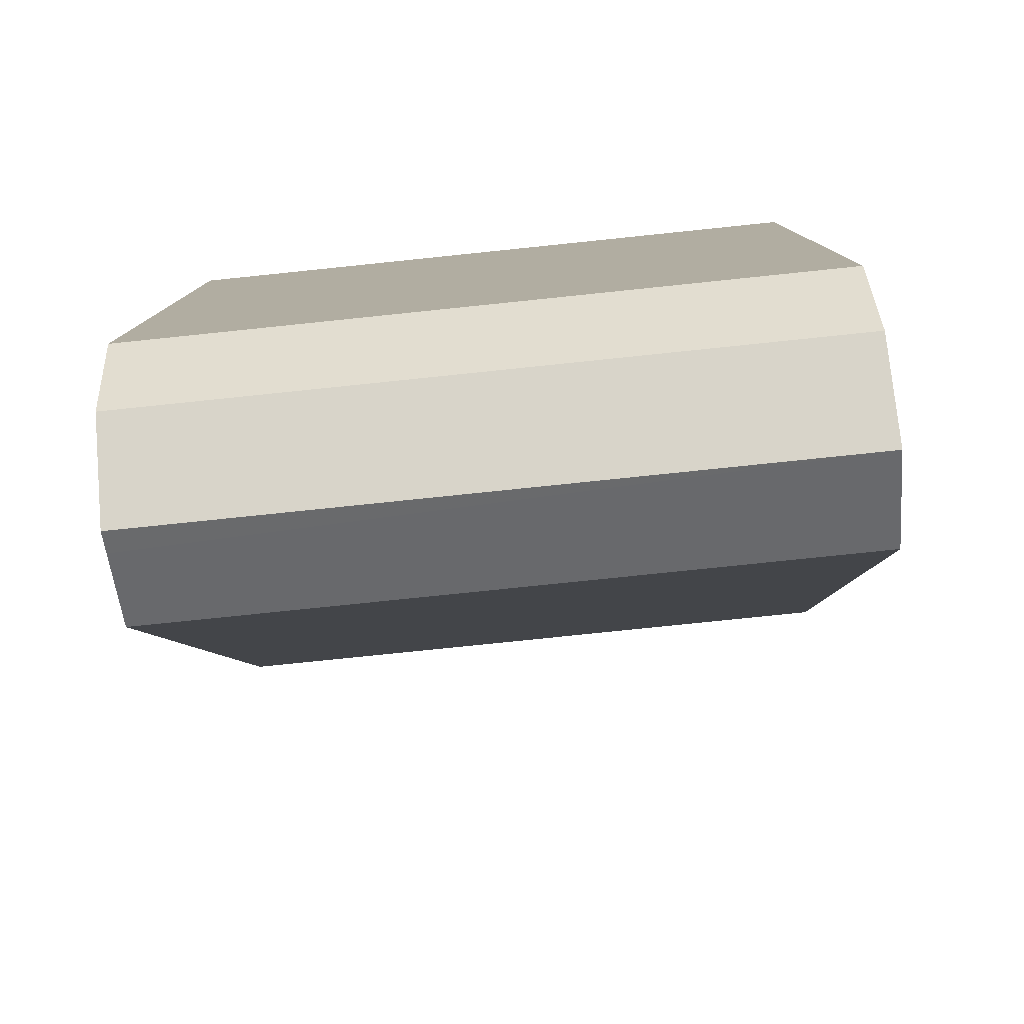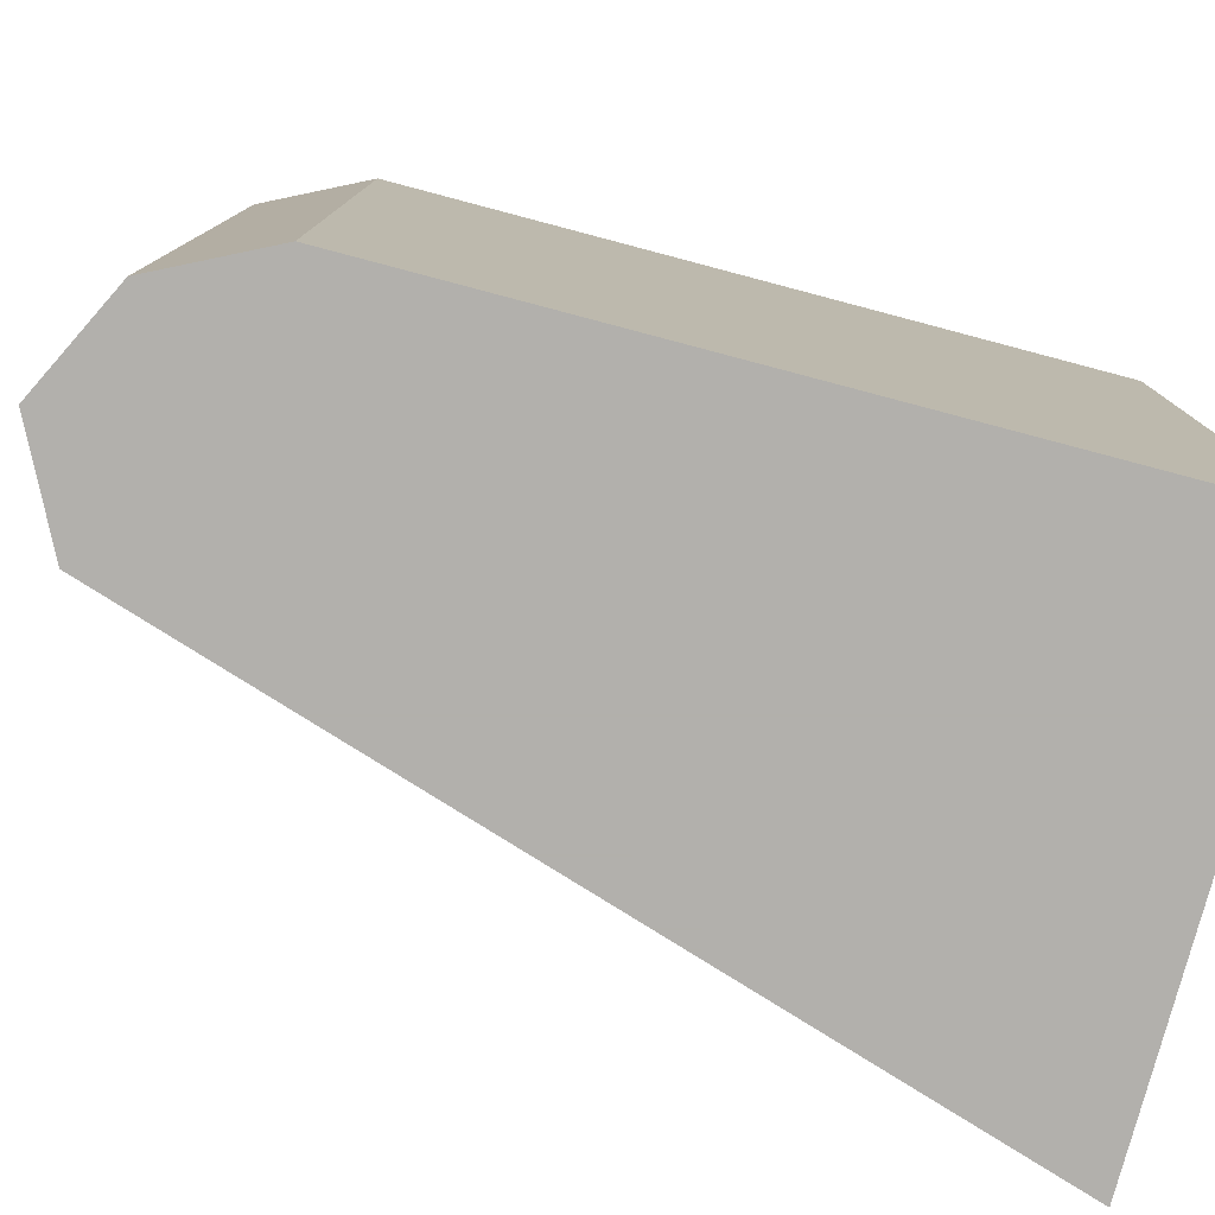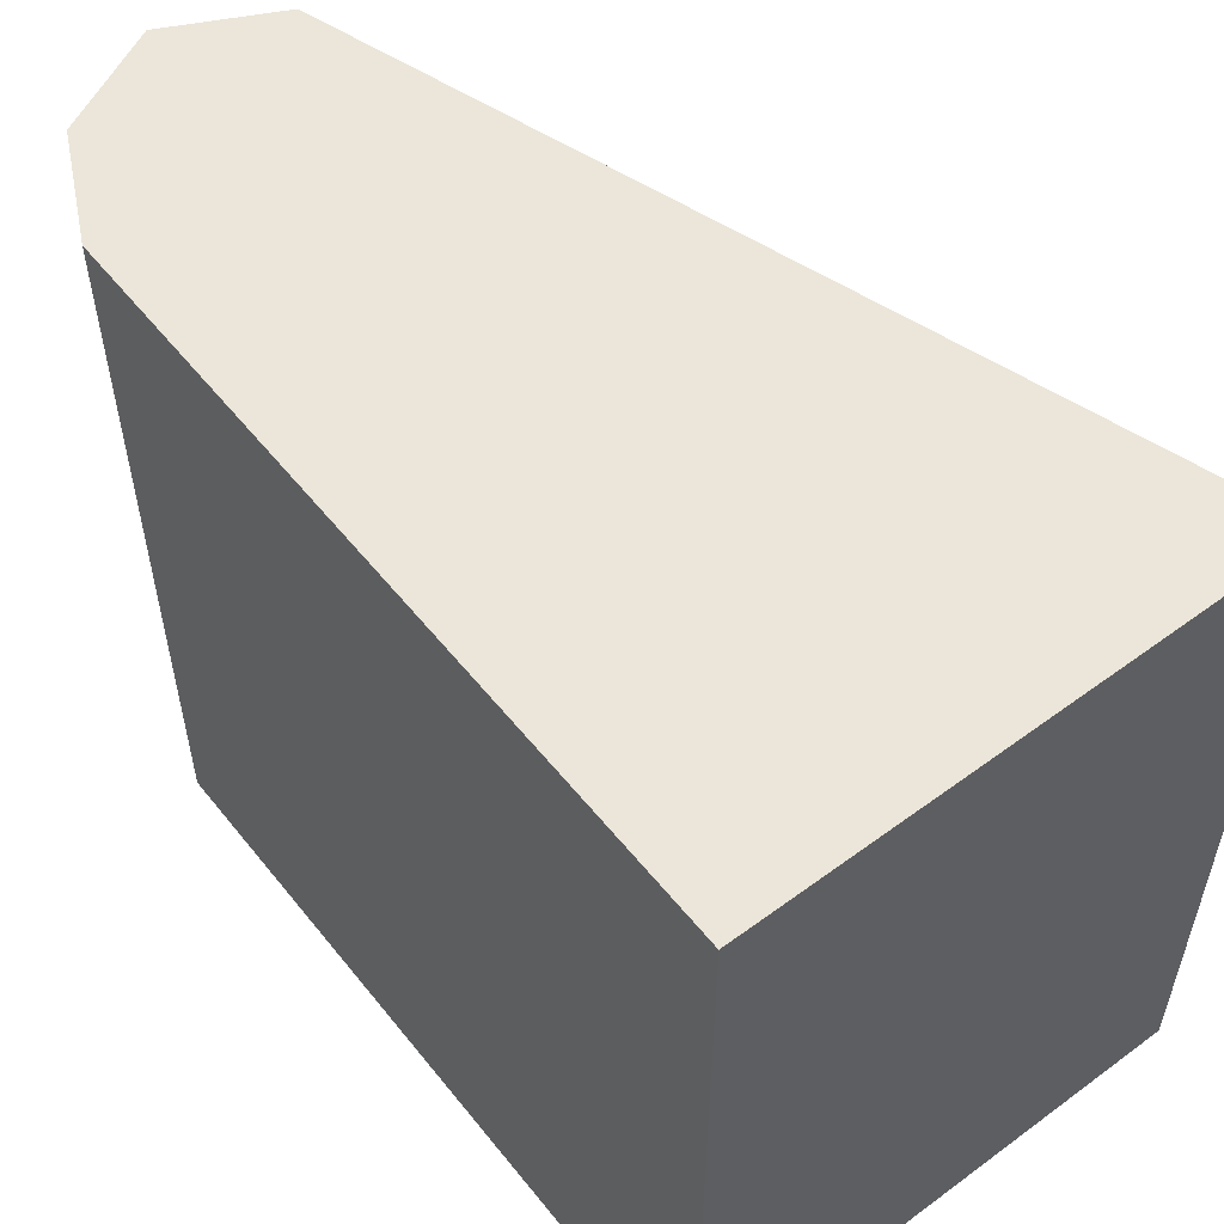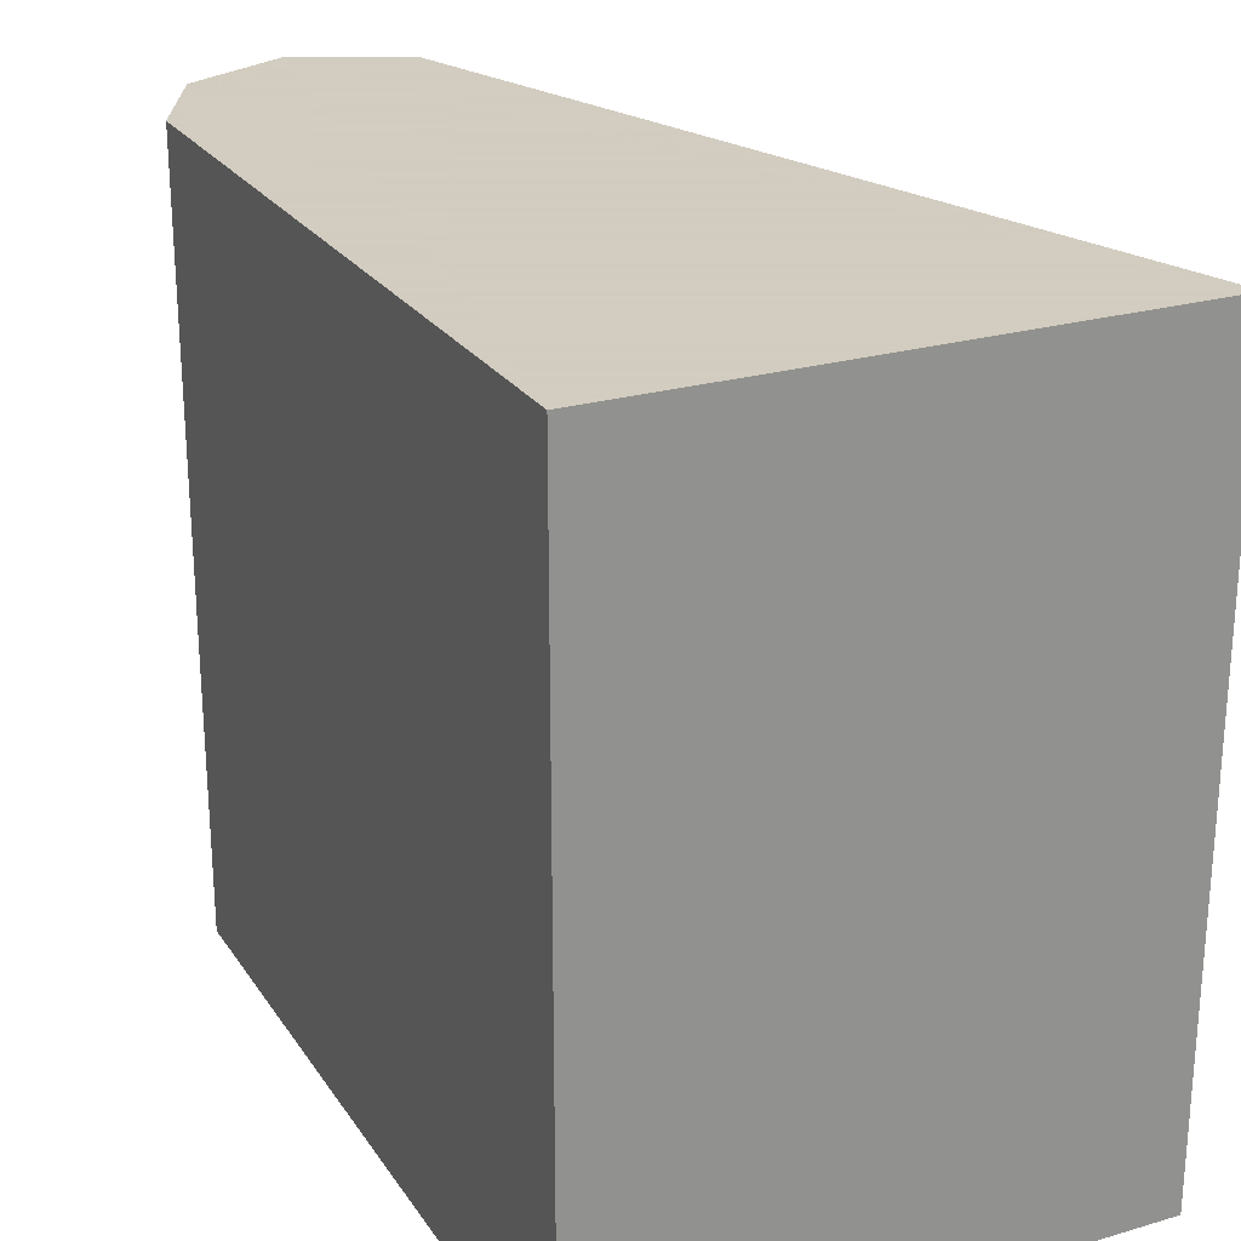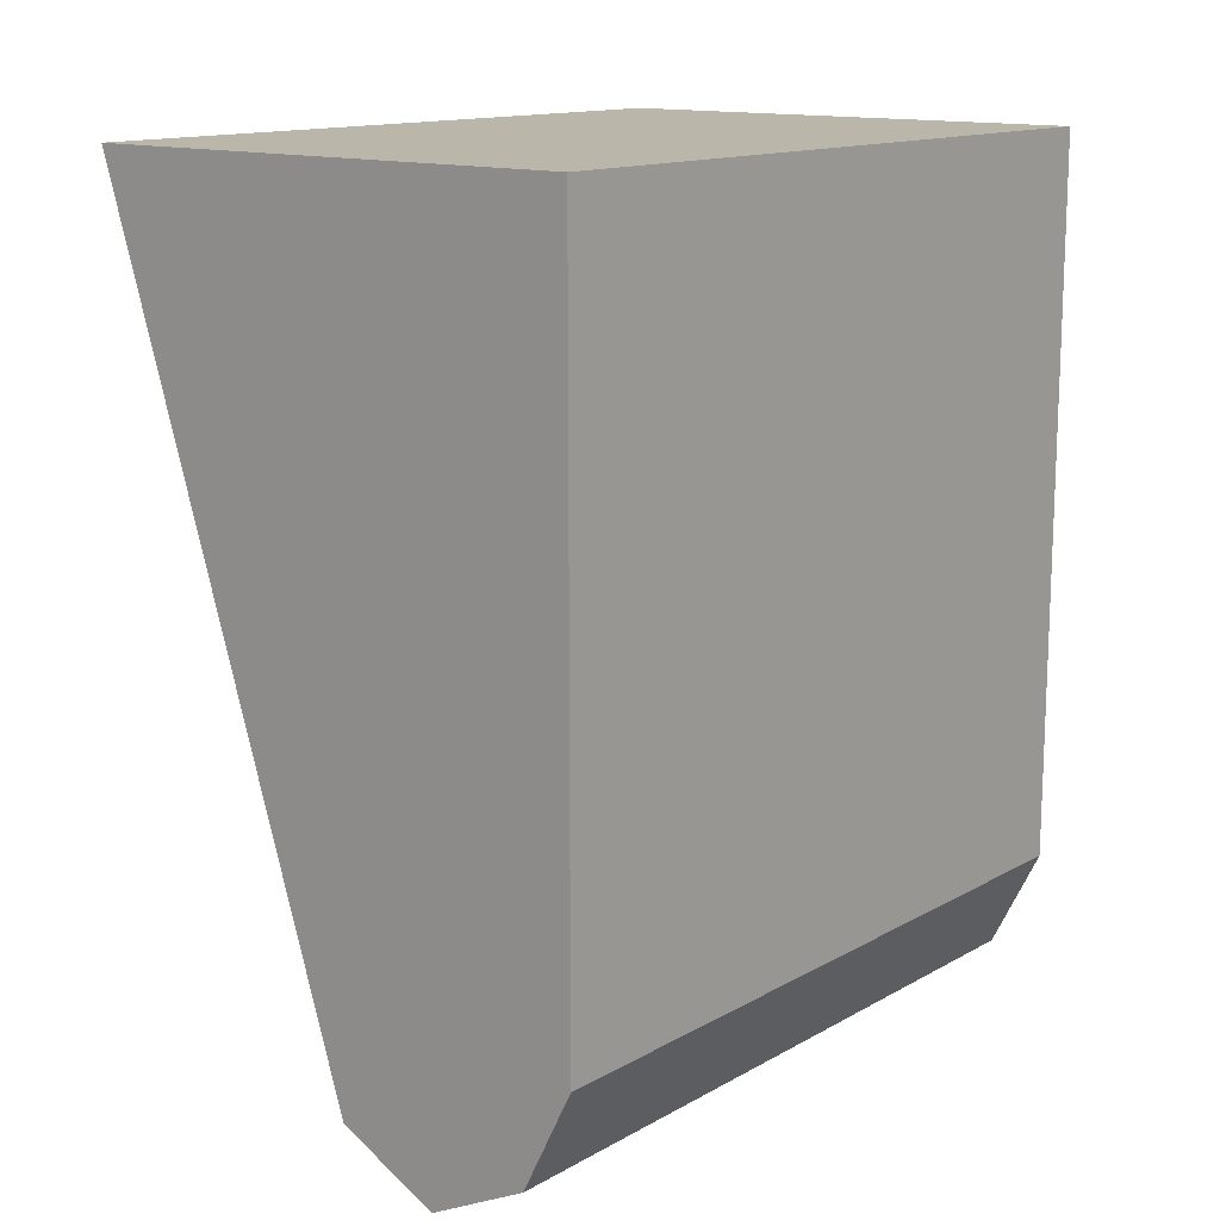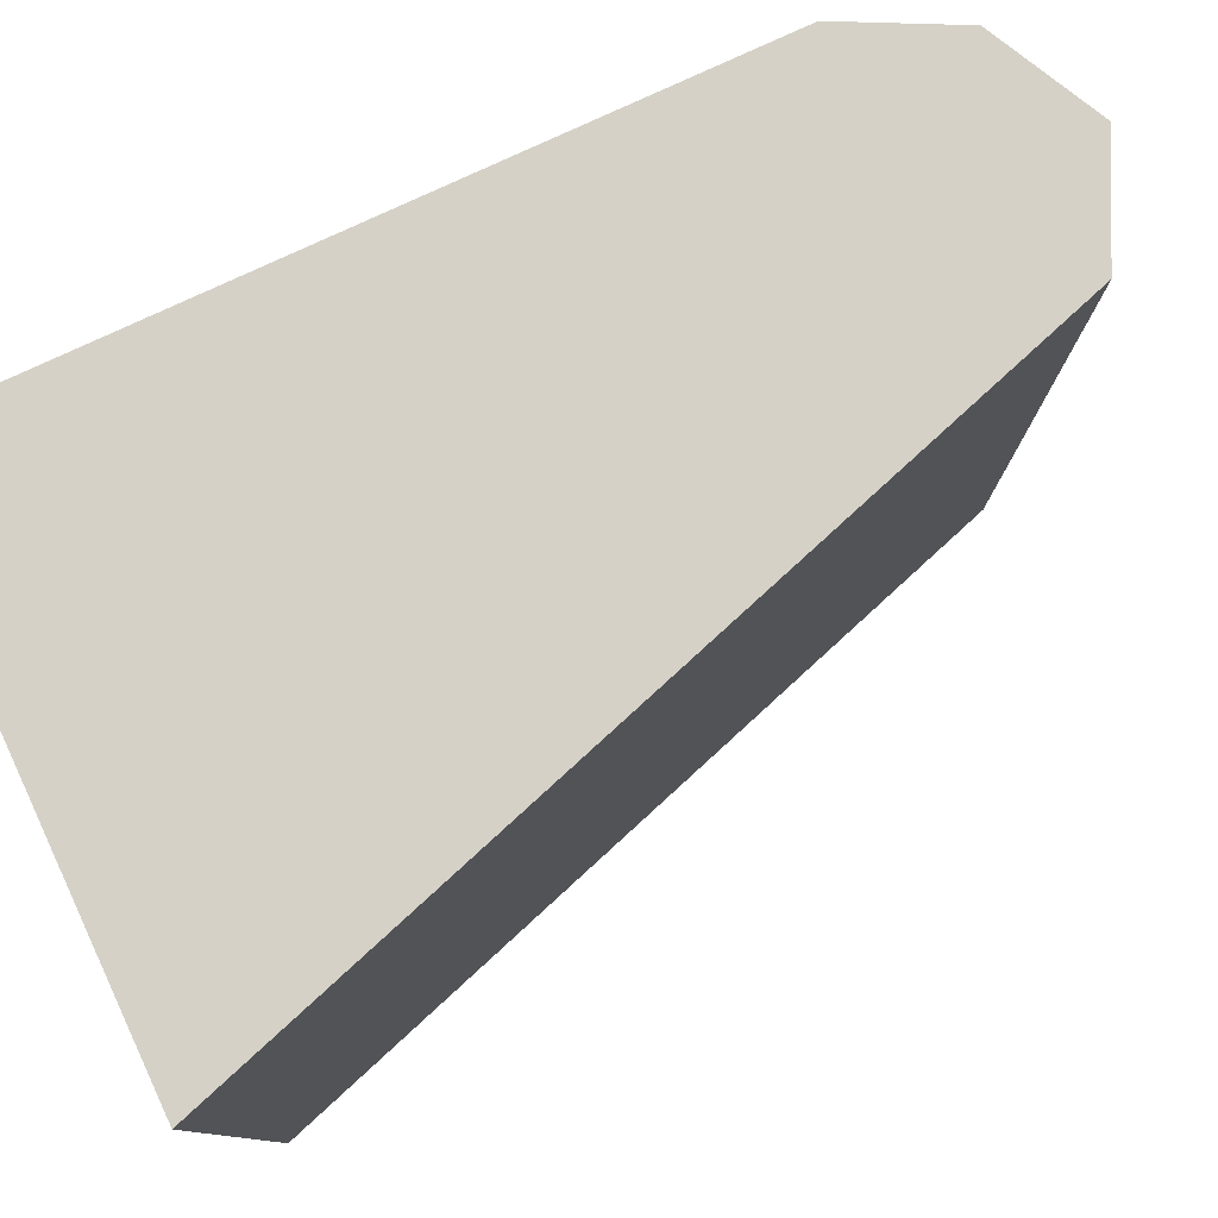
<metadata>
{"format":"obj","ext":"obj","renderer":"f3d","projection":"perspective","resolution":1024,"background":"white","views":[{"elev":-79.1,"azim":95.9,"up":"+Y"},{"elev":-78.6,"azim":75.2,"up":"+Z"},{"elev":55.1,"azim":142.1,"up":"+Z"},{"elev":24.3,"azim":154.3,"up":"+Z"},{"elev":13.9,"azim":39.3,"up":"+Y"},{"elev":79.2,"azim":-114.9,"up":"+Z"}]}
</metadata>
<code>
v 0.3744 -0.2433 0.0173
v 0.3715 -0.2419 0.0173
v 0.3744 -0.2433 -0.0713
v 0.3869 -0.2371 0.0173
v 0.3619 -0.2371 0.0173
v 0.3619 -0.2371 -0.0713
v 0.3869 -0.2371 -0.0713
v 0.3873 -0.2362 0.0173
v 0.3303 -0.1371 0.0173
v 0.3303 -0.1371 -0.0713
v 0.3931 -0.2246 -0.0713
v 0.3931 -0.2246 0.0173
v 0.3931 -0.1371 0.0173
v 0.3931 -0.1371 -0.0713
f 5 10 6
f 3 11 7
f 4 7 8
f 5 9 10
f 7 11 8
f 11 13 12
f 9 13 14
f 9 14 10
f 11 14 13
f 3 14 11
f 8 11 12
f 3 10 14
f 1 7 4
f 2 6 3
f 3 6 10
f 1 3 7
f 1 4 8
f 1 8 12
f 1 2 3
f 1 13 9
f 1 9 5
f 1 5 2
f 2 5 6
f 1 12 13

</code>
